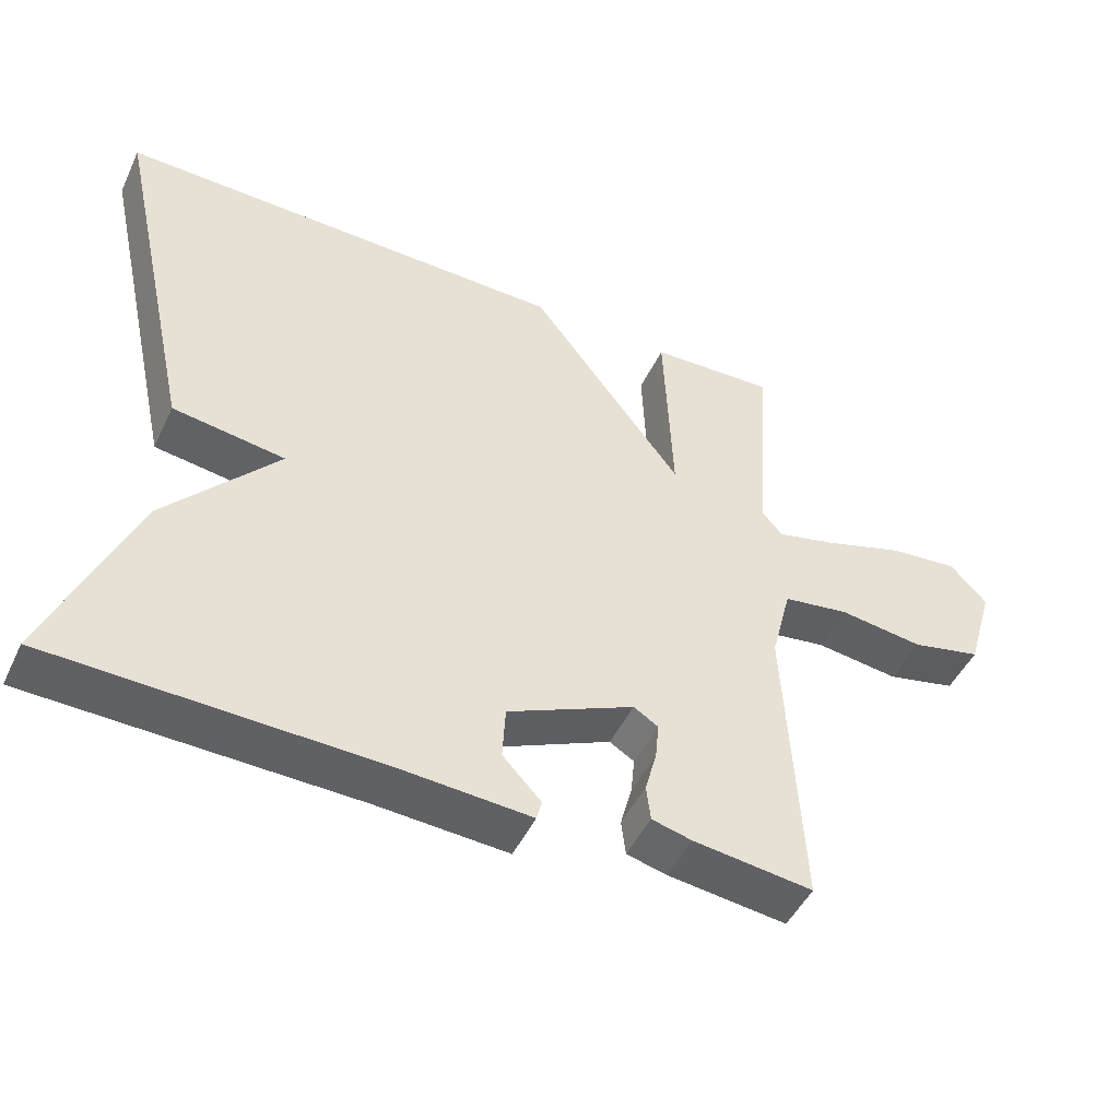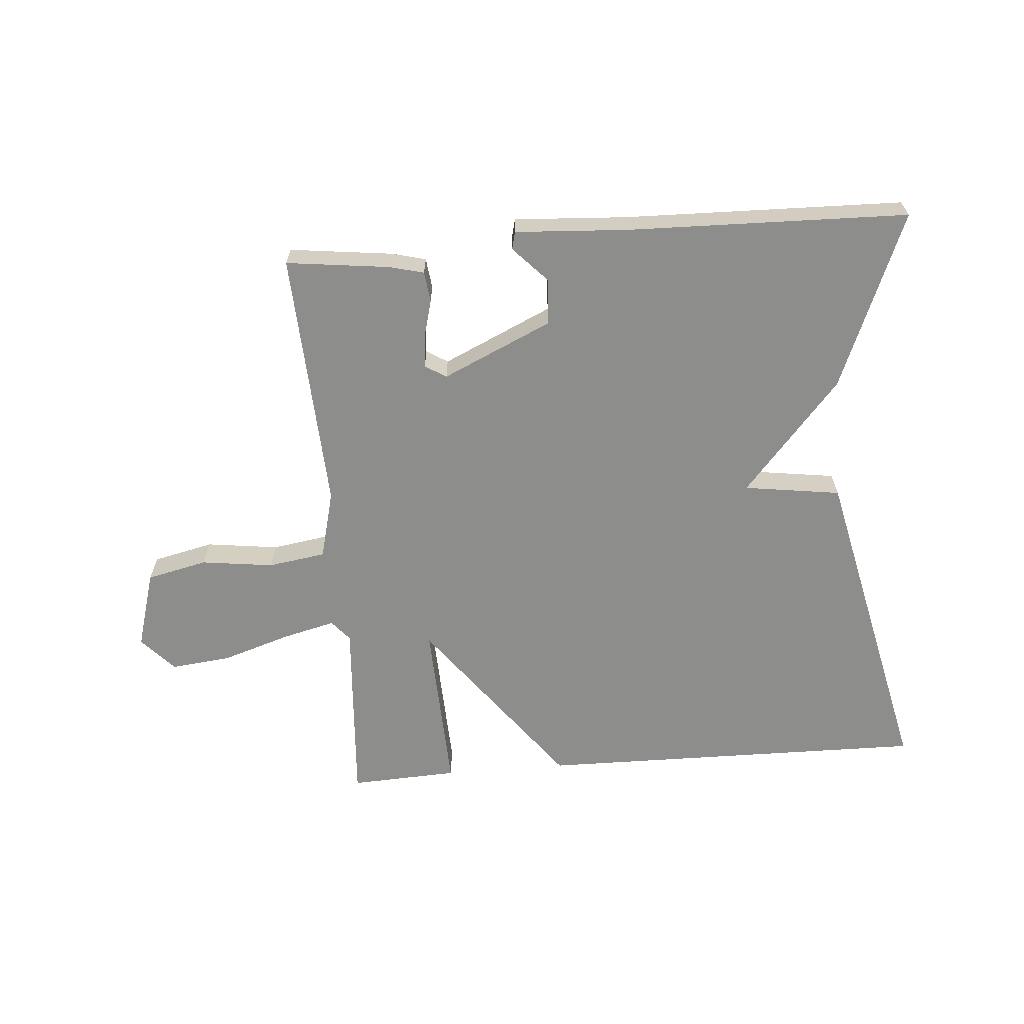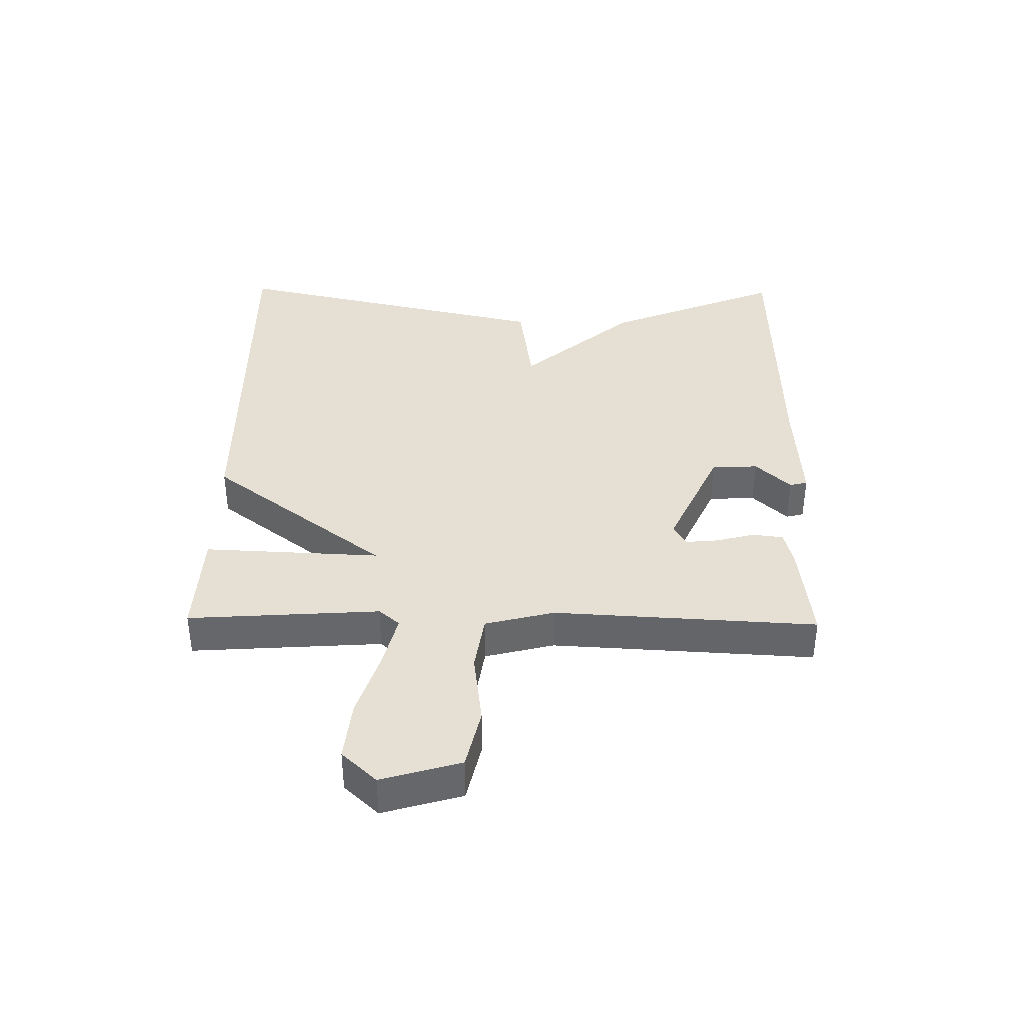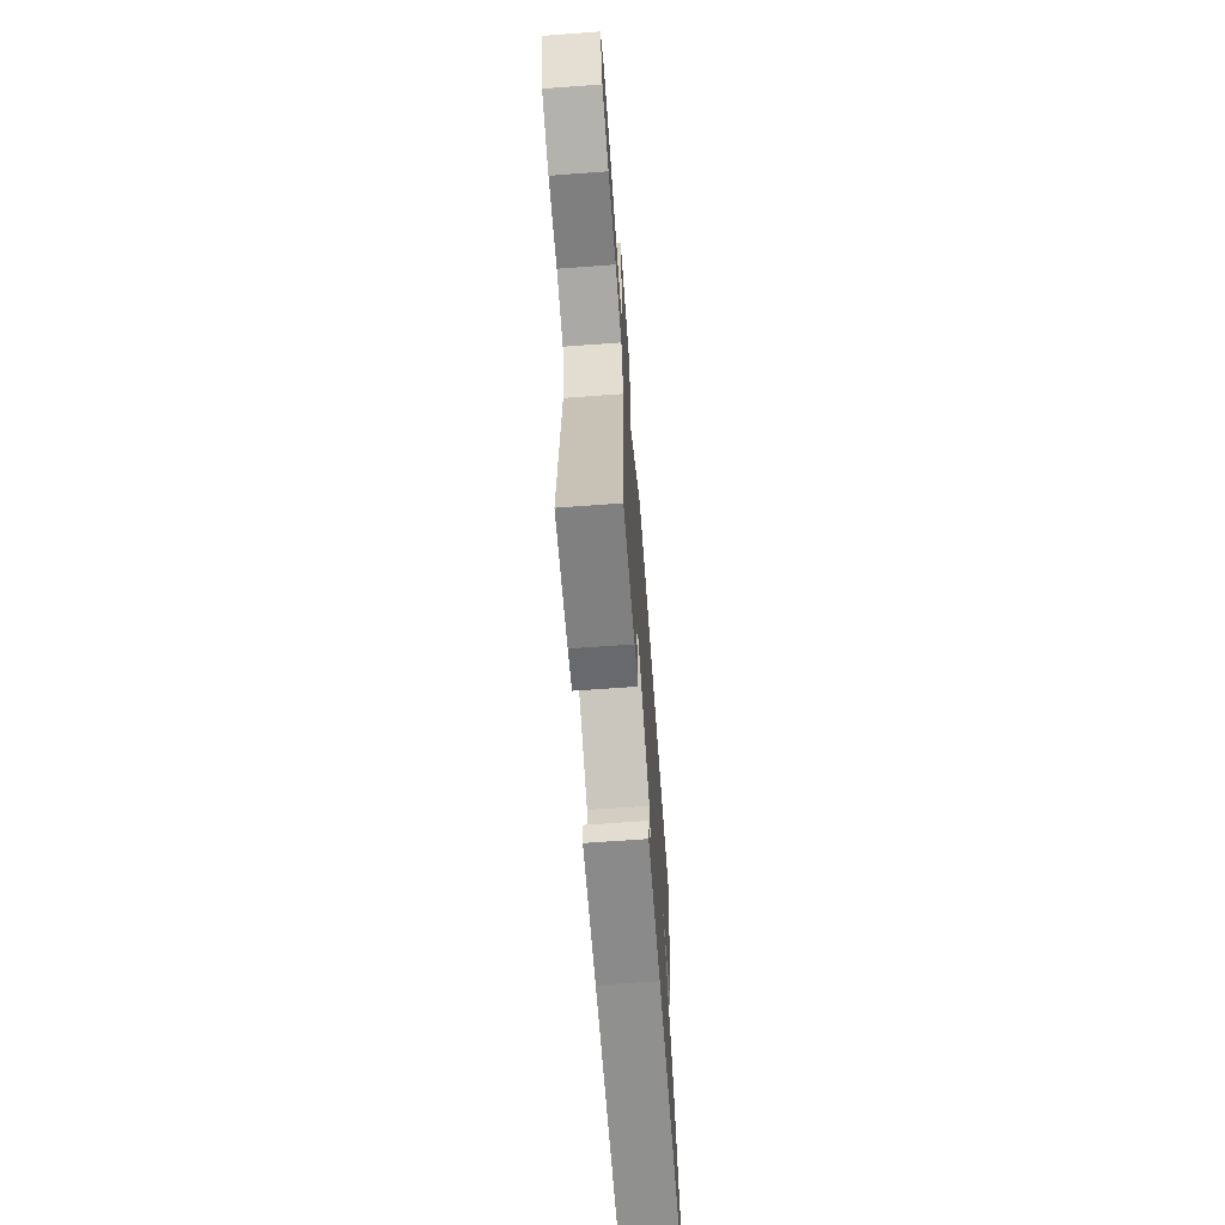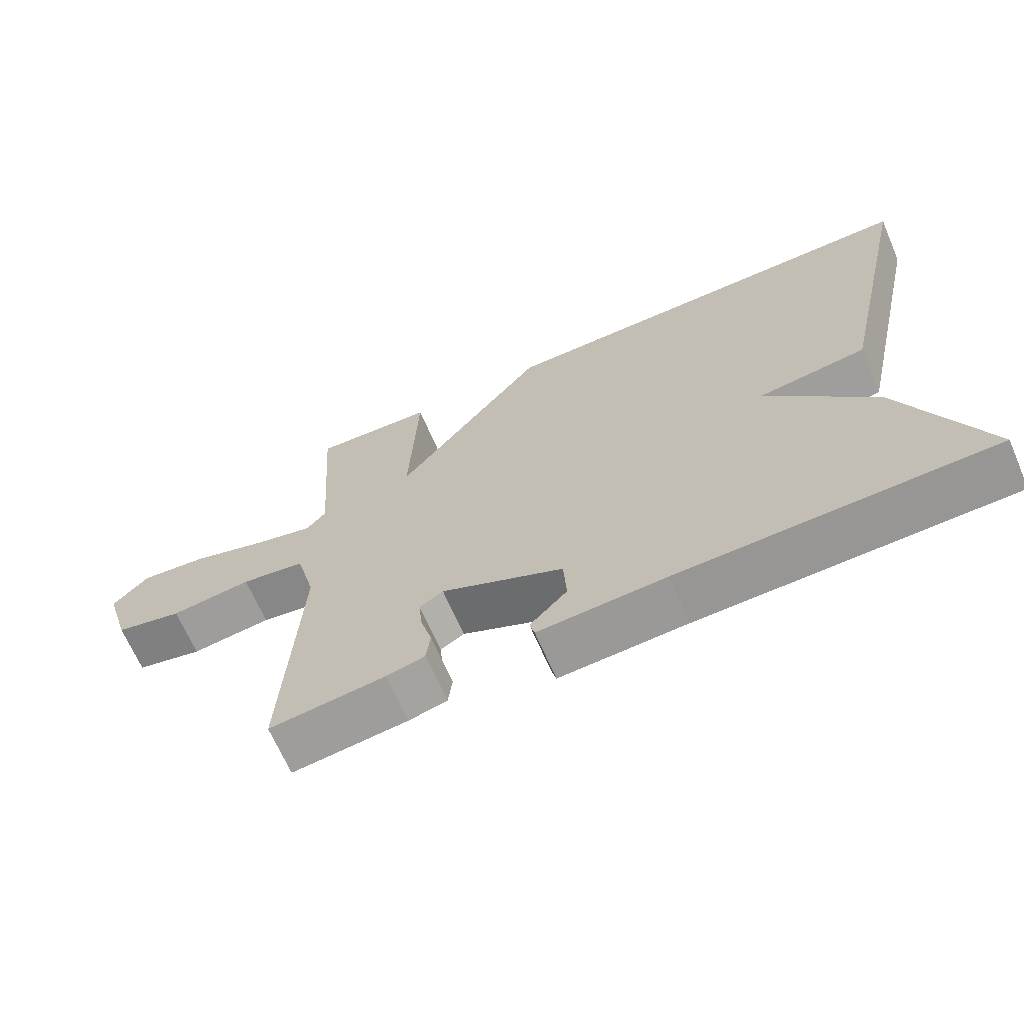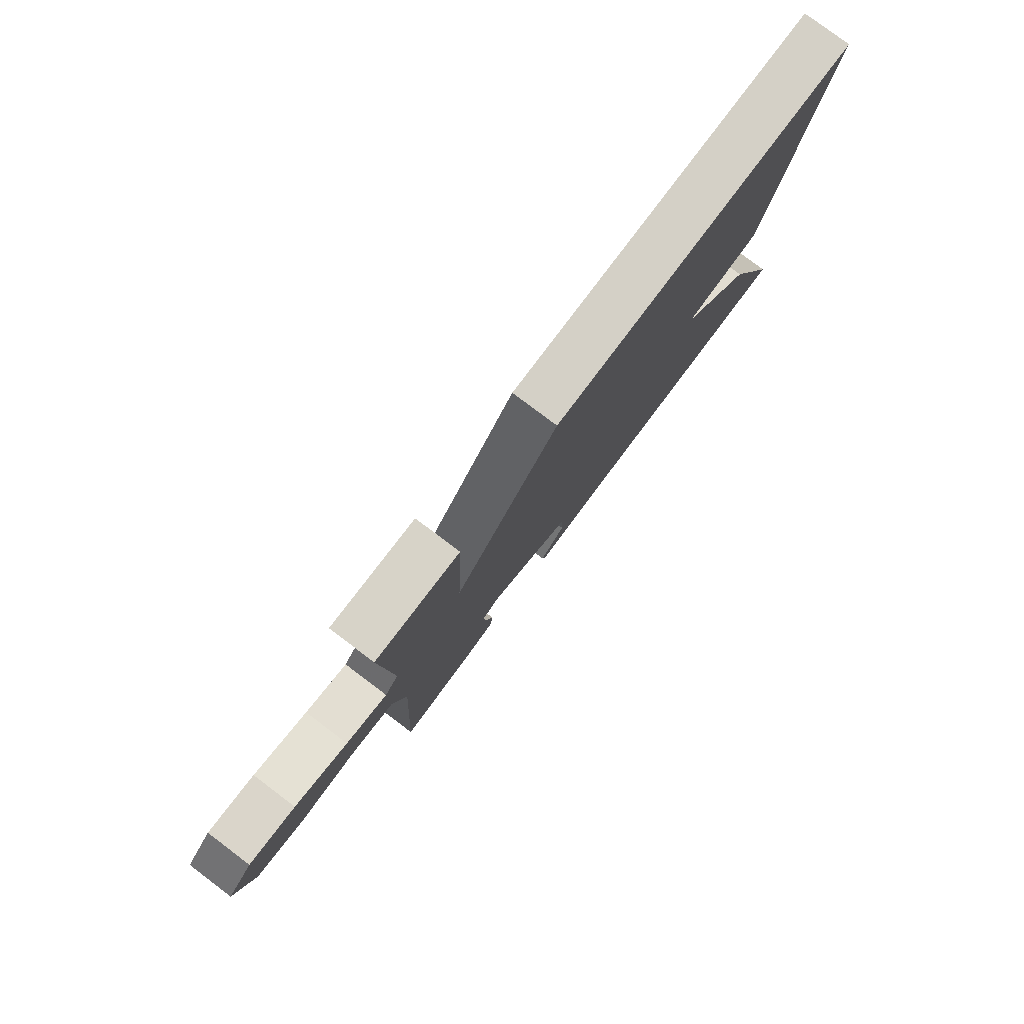
<metadata>
{"format":"obj","ext":"obj","renderer":"f3d","projection":"perspective","resolution":1024,"background":"white","views":[{"elev":-48.0,"azim":-24.8,"up":"+Z"},{"elev":-64.5,"azim":-175.4,"up":"+Y"},{"elev":38.1,"azim":90.9,"up":"+Y"},{"elev":-67.0,"azim":94.2,"up":"+Z"},{"elev":-67.3,"azim":-156.6,"up":"+Z"},{"elev":79.5,"azim":127.0,"up":"+Z"}]}
</metadata>
<code>
v -0.5 0.07 0.5
v 0.127 0.07 0.492
v 0.339 0.07 0.212
v 0.327 0.07 0.492
v 0.5 0.07 0.5
v 0.479 0.07 0.196
v 0.507 0.07 0.163
v 0.592 0.07 0.184
v 0.701 0.07 0.219
v 0.797 0.07 0.229
v 0.848 0.07 0.174
v 0.811 0.07 0.048
v 0.714 0.07 0.026
v 0.598 0.07 0.041
v 0.506 0.07 0.027
v 0.478 0.07 -0.083
v 0.5 0.07 -0.5
v 0.335 0.07 -0.48
v 0.28 0.07 -0.466
v 0.274 0.07 -0.417
v 0.29 0.07 -0.357
v 0.295 0.07 -0.305
v 0.261 0.07 -0.284
v 0.086 0.07 -0.364
v 0.082 0.07 -0.438
v 0.135 0.07 -0.494
v 0.128 0.07 -0.522
v -0.053 0.07 -0.511
v -0.5 0.07 -0.5
v -0.384 0.07 -0.219
v -0.229 0.07 -0.041
v -0.384 0.07 -0.019
v -0.5 0 0.5
v 0.127 0 0.492
v 0.339 0 0.212
v 0.327 0 0.492
v 0.5 0 0.5
v 0.479 0 0.196
v 0.507 0 0.163
v 0.592 0 0.184
v 0.701 0 0.219
v 0.797 0 0.229
v 0.848 0 0.174
v 0.811 0 0.048
v 0.714 0 0.026
v 0.598 0 0.041
v 0.506 0 0.027
v 0.478 0 -0.083
v 0.5 0 -0.5
v 0.335 0 -0.48
v 0.28 0 -0.466
v 0.274 0 -0.417
v 0.29 0 -0.357
v 0.295 0 -0.305
v 0.261 0 -0.284
v 0.086 0 -0.364
v 0.082 0 -0.438
v 0.135 0 -0.494
v 0.128 0 -0.522
v -0.053 0 -0.511
v -0.5 0 -0.5
v -0.384 0 -0.219
v -0.229 0 -0.041
v -0.384 0 -0.019
f 1 2 3
f 32 1 3
f 31 32 3
f 30 31 3
f 29 30 3
f 28 29 3
f 25 26 27 28
f 24 25 28
f 24 28 3
f 23 24 3
f 22 23 3
f 19 20 21
f 18 19 21
f 17 18 21
f 16 17 21
f 15 16 21 22
f 12 13 14
f 11 12 14
f 10 11 14
f 9 10 14
f 8 9 14
f 7 8 14 15
f 15 22 3
f 7 15 3
f 6 7 3
f 3 4 5 6
f 35 34 33
f 35 33 64
f 35 64 63
f 35 63 62
f 35 62 61
f 35 61 60
f 60 59 58 57
f 60 57 56
f 35 60 56
f 35 56 55
f 35 55 54
f 53 52 51
f 53 51 50
f 53 50 49
f 53 49 48
f 54 53 48 47
f 46 45 44
f 46 44 43
f 46 43 42
f 46 42 41
f 46 41 40
f 47 46 40 39
f 35 54 47
f 35 47 39
f 35 39 38
f 38 37 36 35
f 1 33 34 2
f 2 34 35 3
f 3 35 36 4
f 4 36 37 5
f 5 37 38 6
f 6 38 39 7
f 7 39 40 8
f 8 40 41 9
f 9 41 42 10
f 10 42 43 11
f 11 43 44 12
f 12 44 45 13
f 13 45 46 14
f 14 46 47 15
f 15 47 48 16
f 16 48 49 17
f 17 49 50 18
f 18 50 51 19
f 19 51 52 20
f 20 52 53 21
f 21 53 54 22
f 22 54 55 23
f 23 55 56 24
f 24 56 57 25
f 25 57 58 26
f 26 58 59 27
f 27 59 60 28
f 28 60 61 29
f 29 61 62 30
f 30 62 63 31
f 31 63 64 32
f 32 64 33 1

</code>
